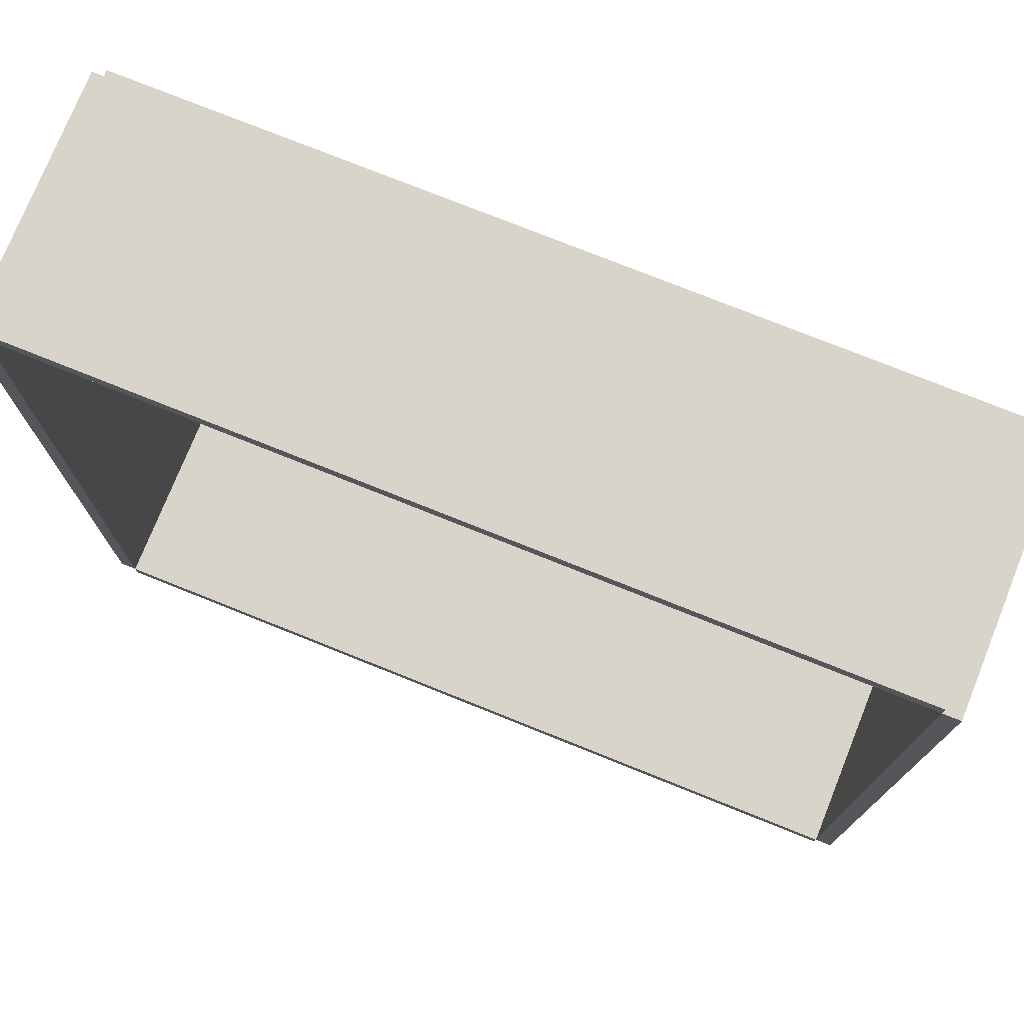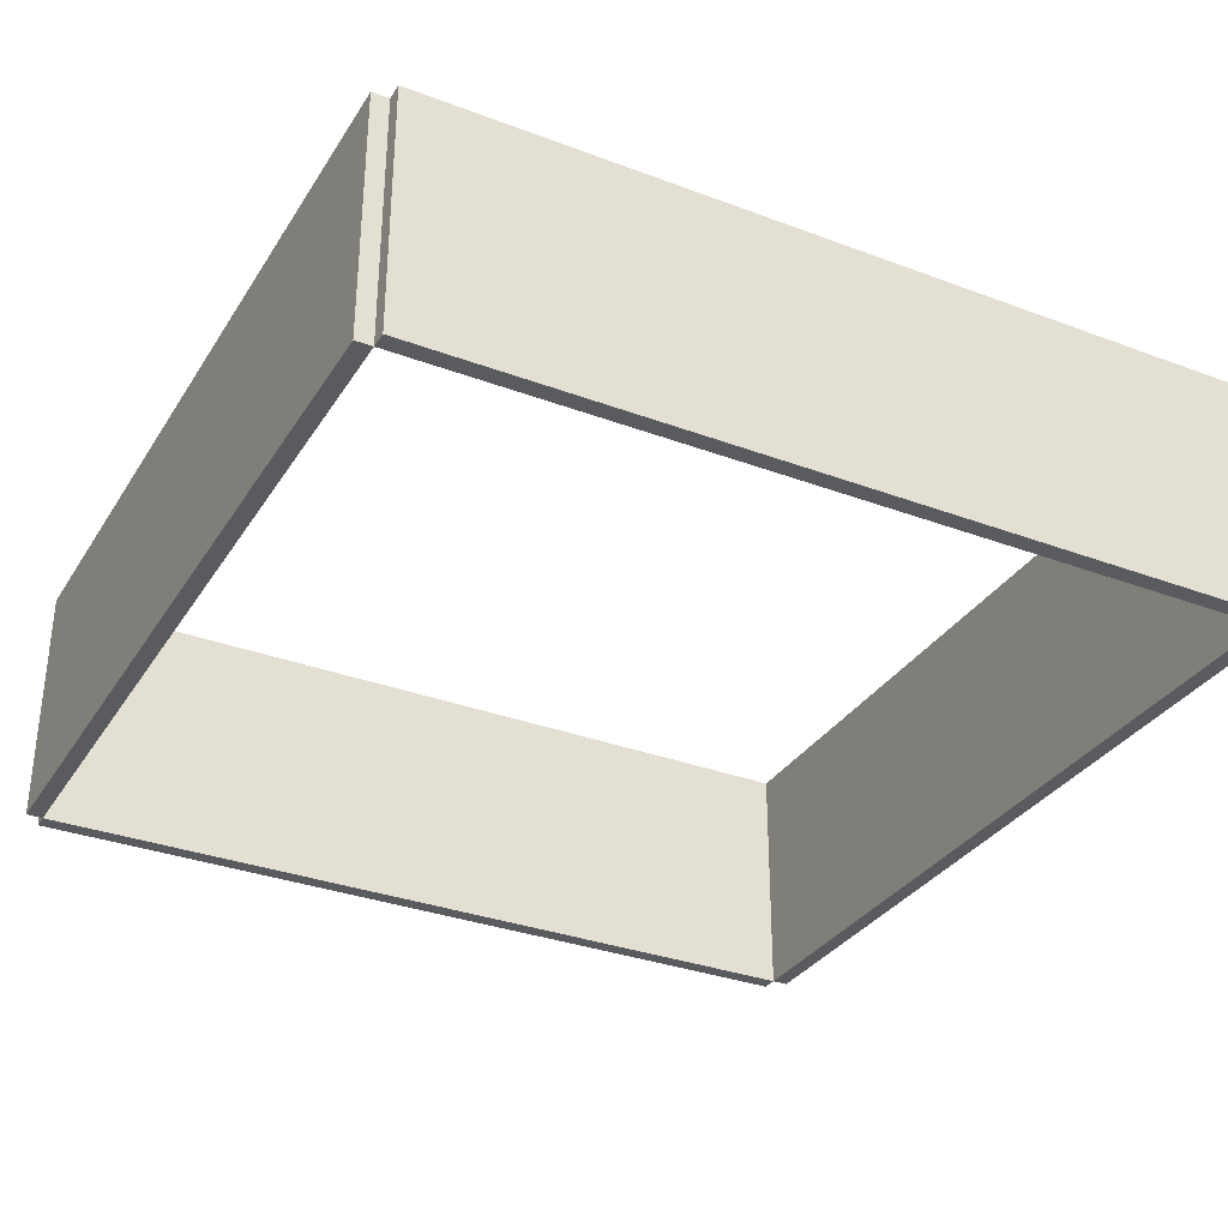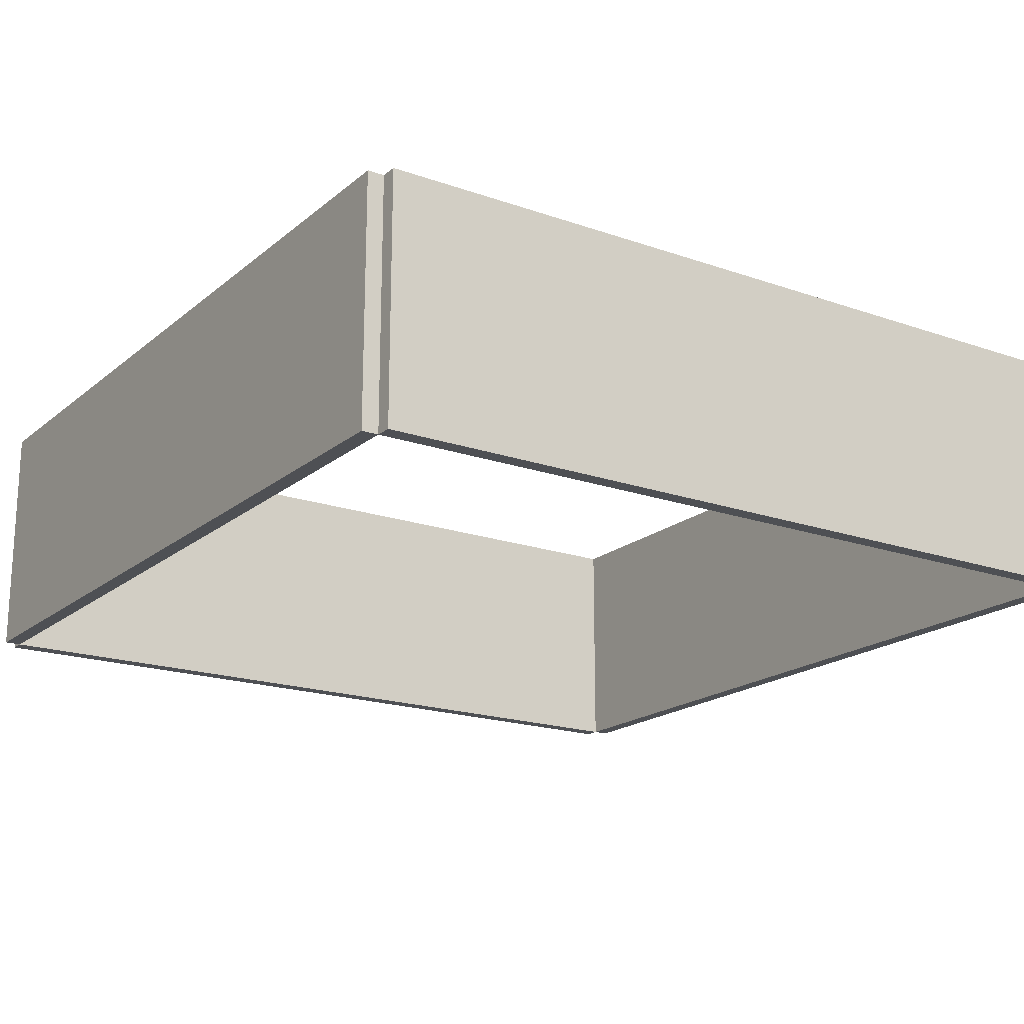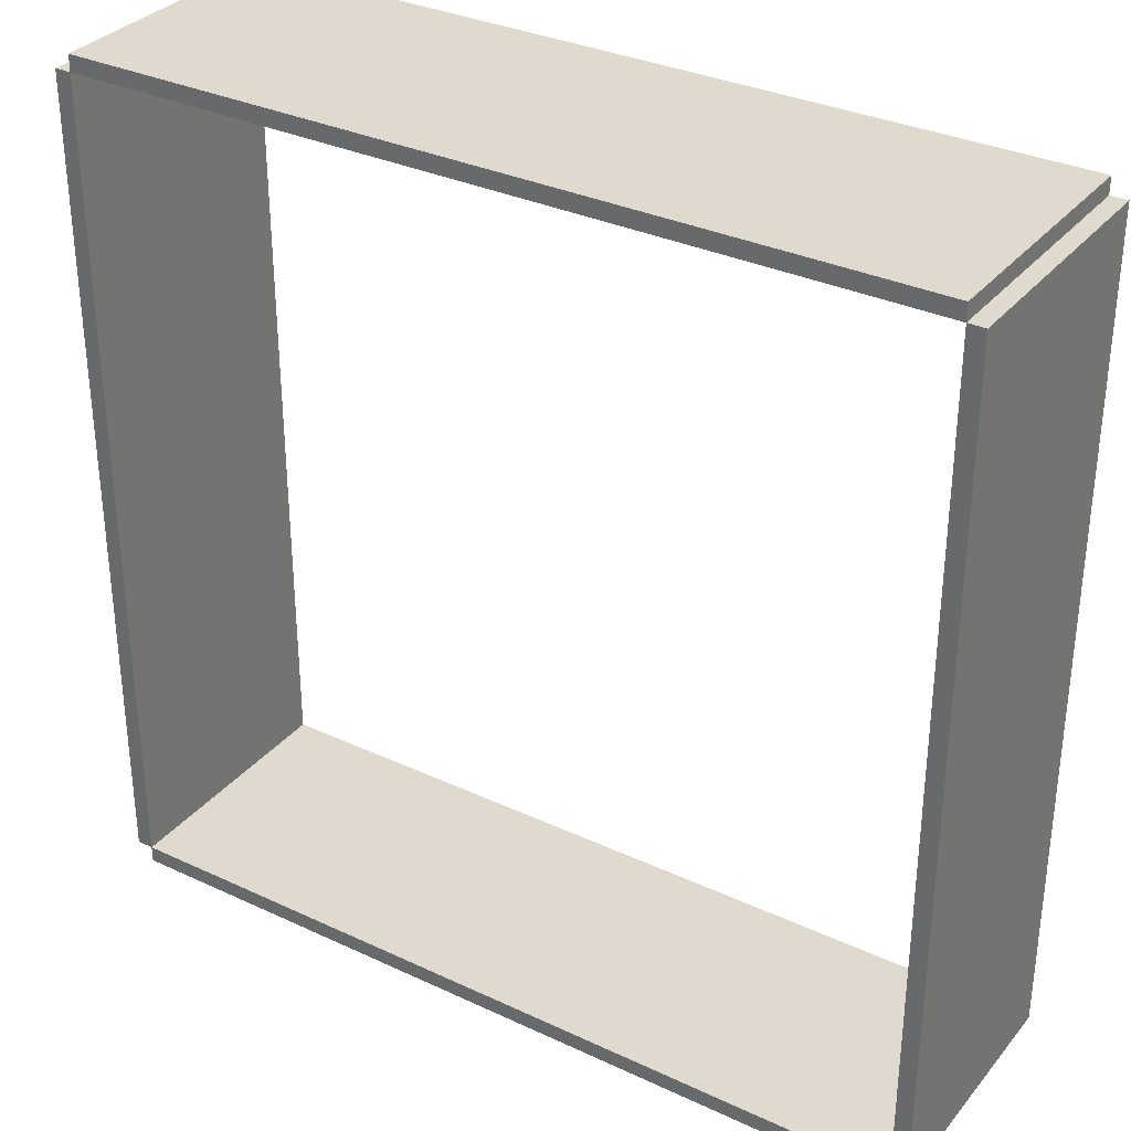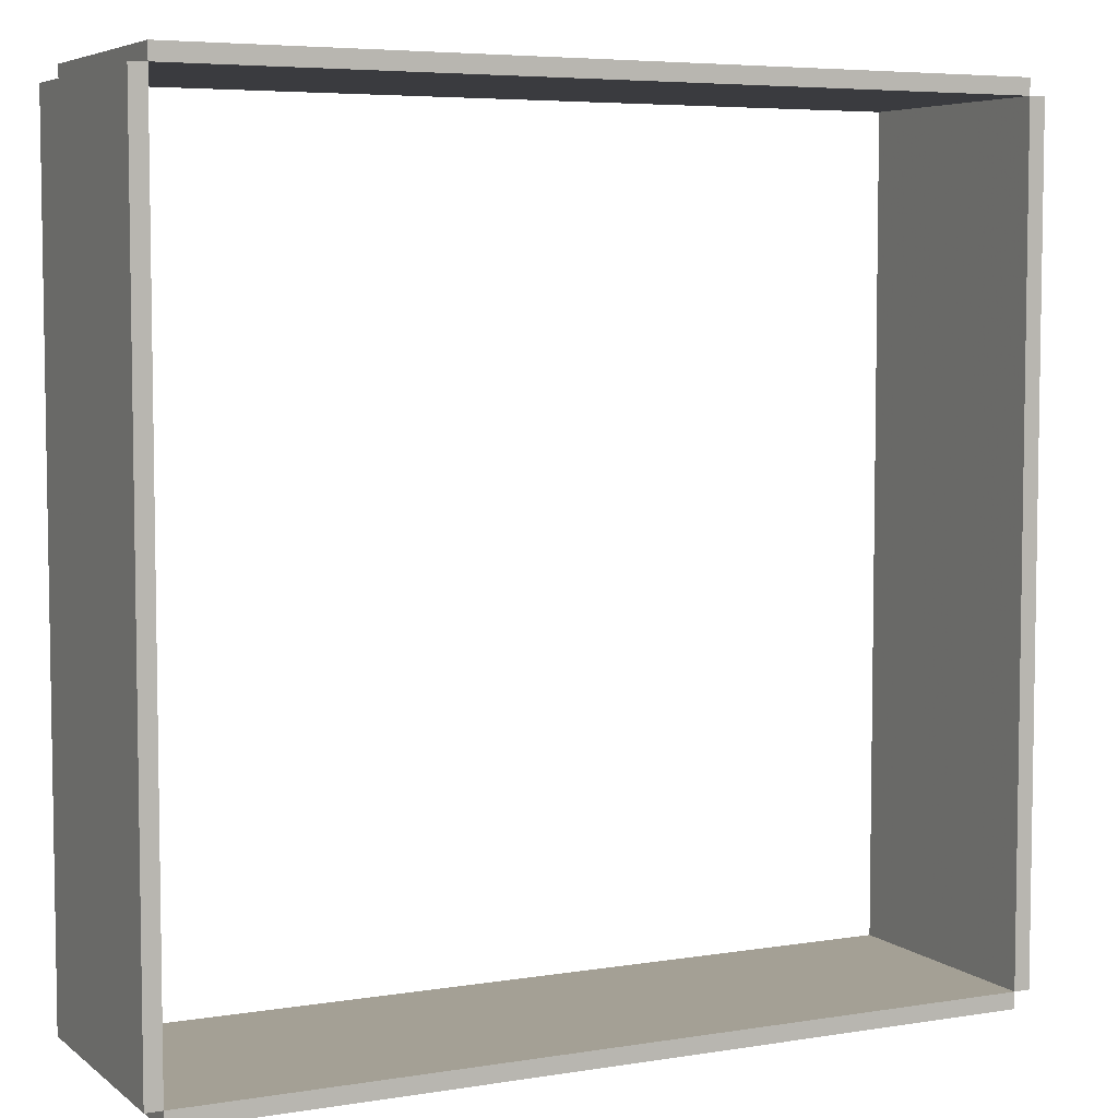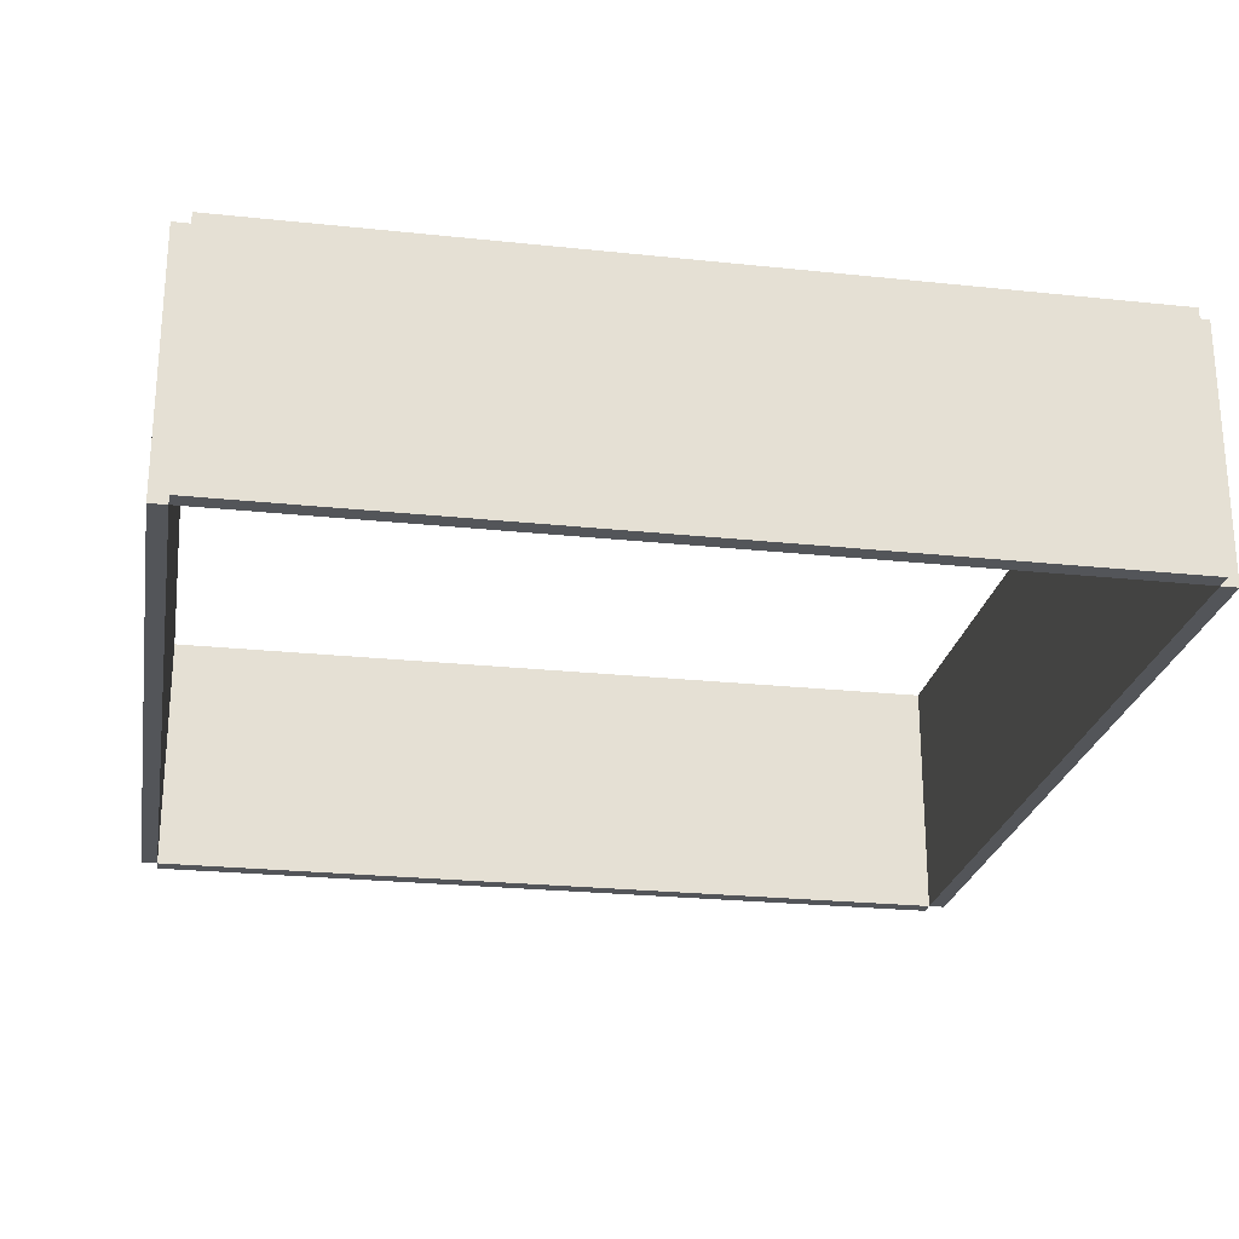
<metadata>
{"format":"obj","ext":"obj","renderer":"f3d","projection":"perspective","resolution":1024,"background":"white","views":[{"elev":75.6,"azim":21.9,"up":"+Y"},{"elev":-32.6,"azim":152.5,"up":"+Z"},{"elev":-18.7,"azim":56.3,"up":"+Z"},{"elev":32.8,"azim":-147.1,"up":"+Y"},{"elev":5.7,"azim":-26.3,"up":"+Y"},{"elev":-24.5,"azim":-9.9,"up":"+Z"}]}
</metadata>
<code>
o obj_0
v 52 		-50 		30
v 52 		-50 		0
v 52 		50 		0
v 52 		50 		30
v 50 		50 		30
v 50 		-50 		30
v 50 		-50 		0
v 50 		50 		0
v 50 		52 		0
v 50 		52 		30
v -52 		50 		30
v -52 		50 		0
v -52 		-50 		0
v -52 		-50 		30
v 50 		-52 		30
v 50 		-52 		0
v -50 		50 		30
v -50 		-50 		30
v -50 		-50 		0
v -50 		50 		0
v -50 		-52 		0
v -50 		-52 		30
v -50 		52 		30
v -50 		52 		0
g group_0_11593967
f 1 2 3
f 1 3 4
f 4 5 6
f 4 6 1
f 2 7 8
f 2 8 3
f 6 7 2
f 6 2 1
f 4 3 8
f 4 8 5
f 8 7 6
f 8 6 5
g group_0_13165757
f 15 16 7
f 15 7 6
f 21 22 18
f 21 18 19
f 6 18 22
f 6 22 15
f 22 21 16
f 22 16 15
f 16 21 19
f 16 19 7
f 6 7 19
f 6 19 18
g group_0_16311991
f 11 12 13
f 11 13 14
f 17 11 14
f 17 14 18
f 19 13 12
f 19 12 20
f 14 13 19
f 14 19 18
f 17 20 12
f 17 12 11
f 19 20 17
f 19 17 18
g group_0_16500122
f 9 10 5
f 9 5 8
f 23 24 20
f 23 20 17
f 8 20 24
f 8 24 9
f 10 23 17
f 10 17 5
f 10 9 24
f 10 24 23
f 17 20 8
f 17 8 5

</code>
